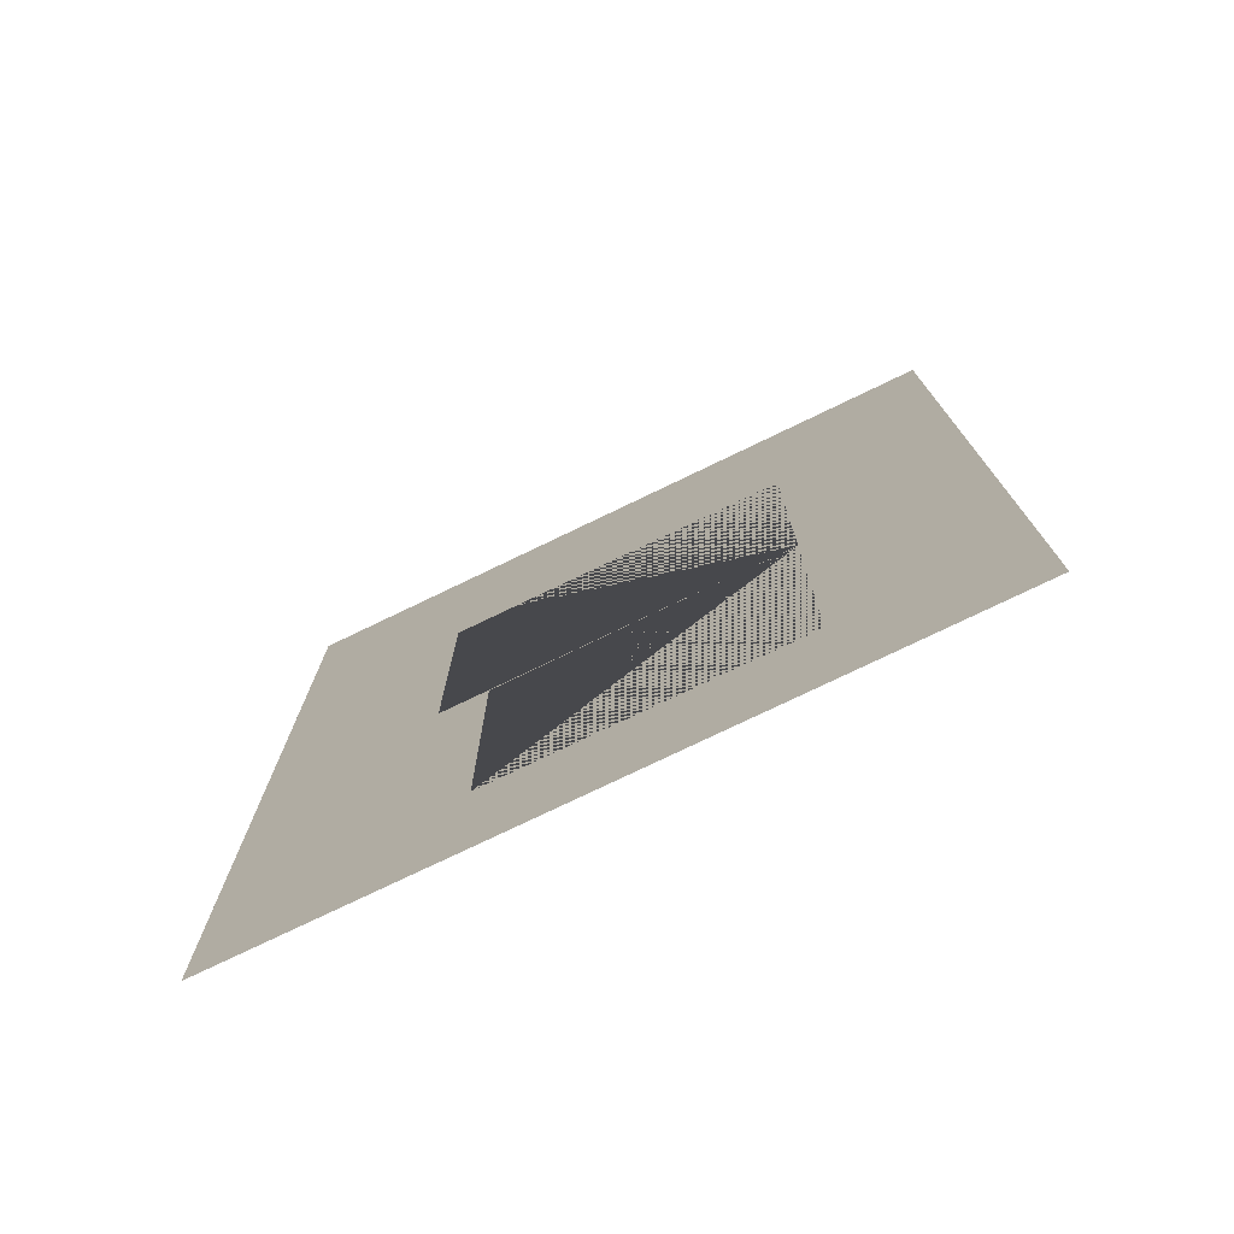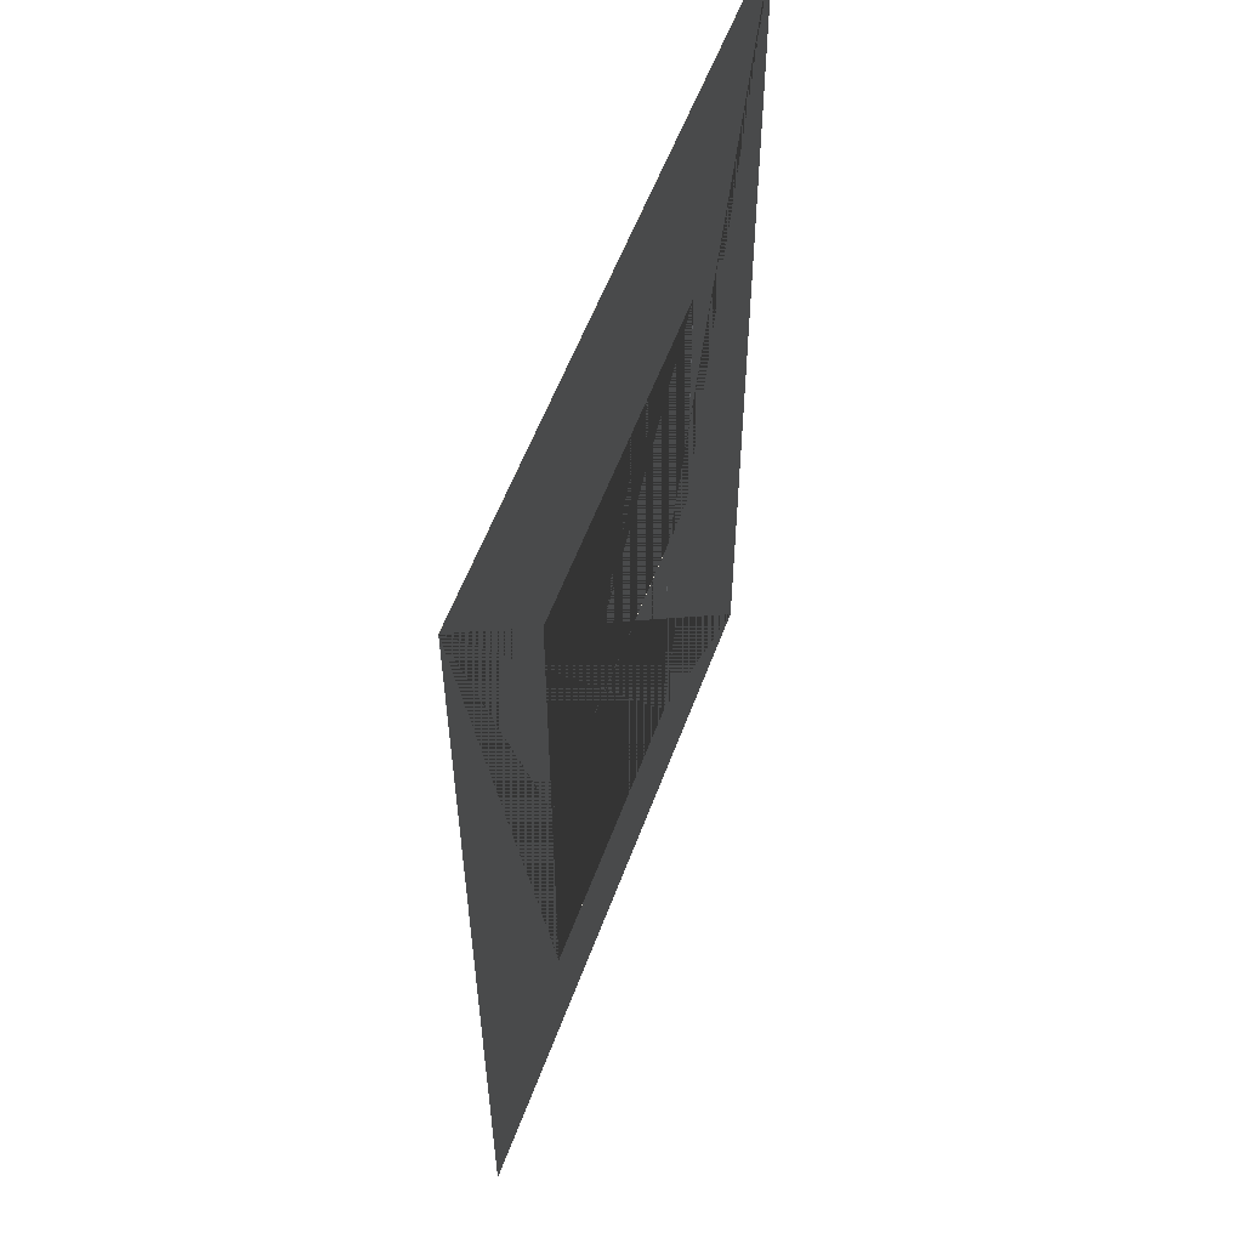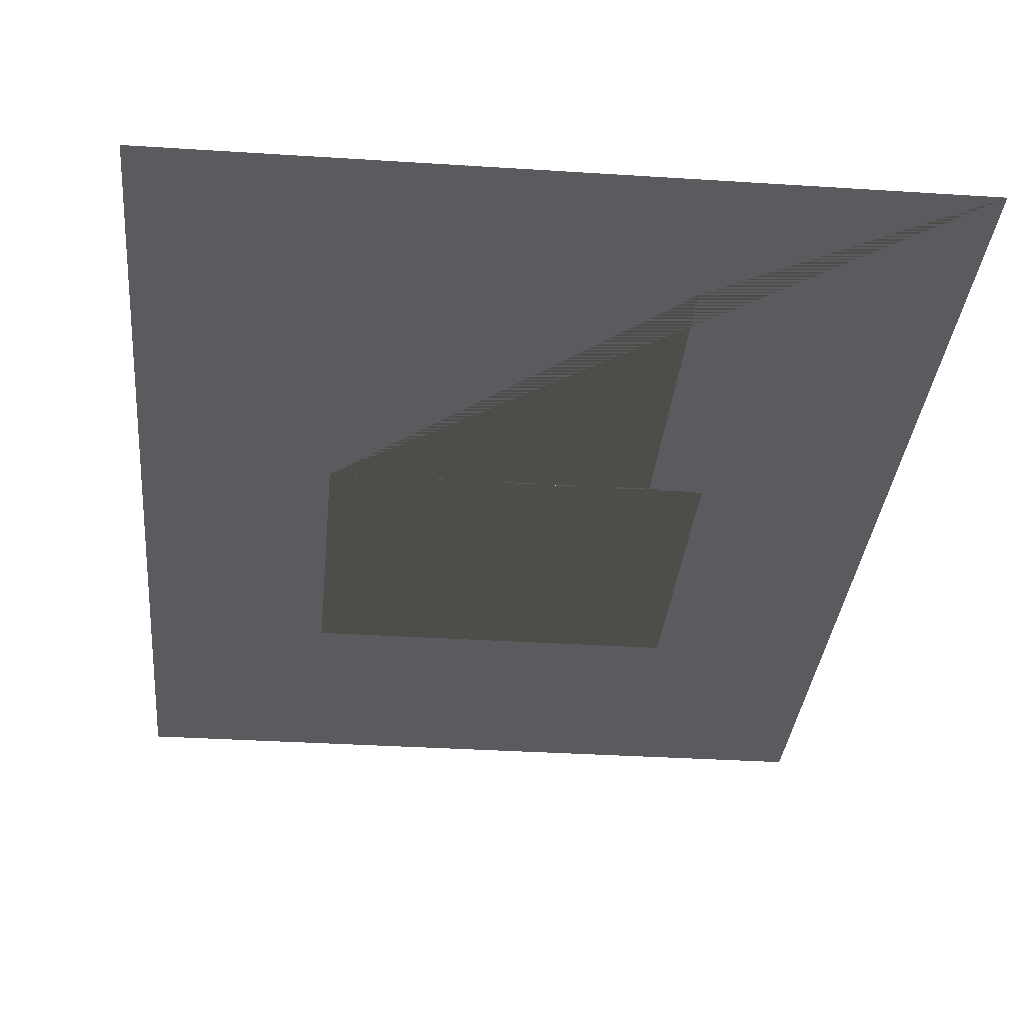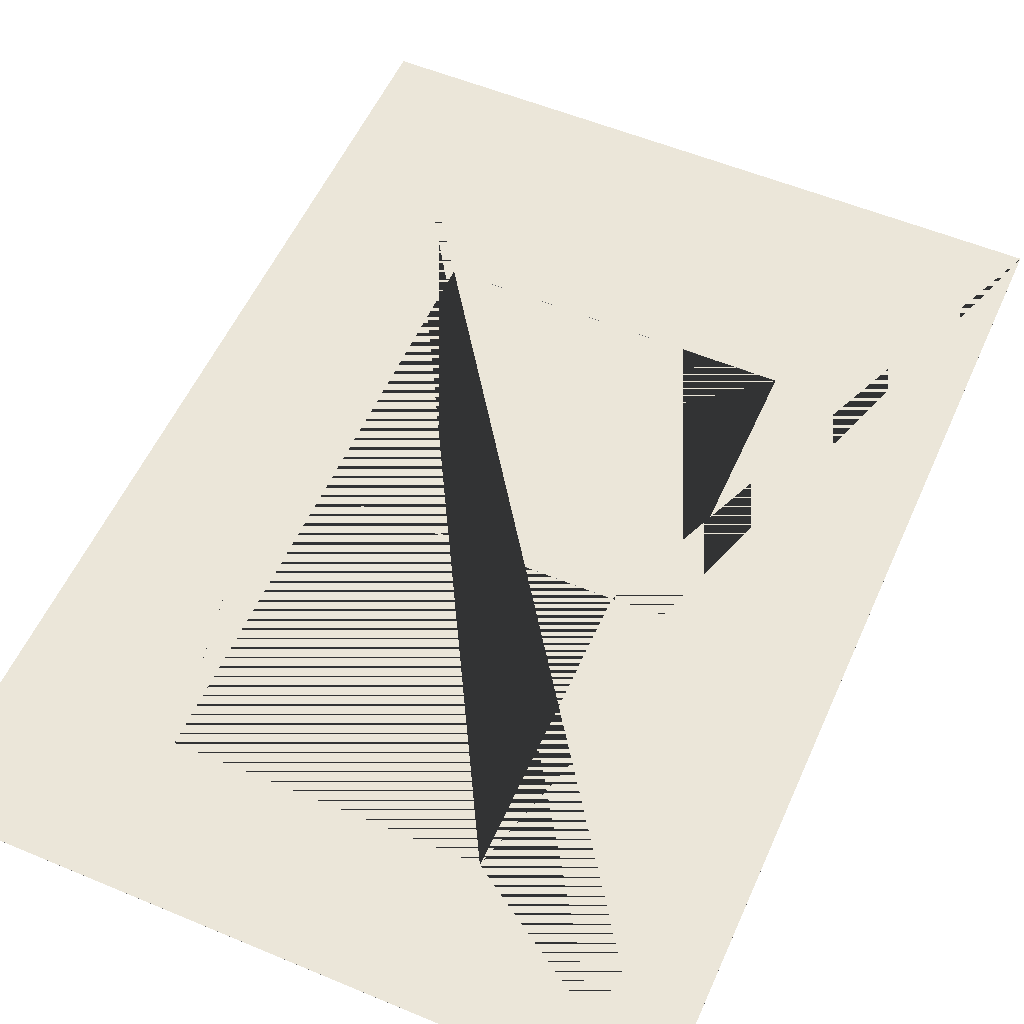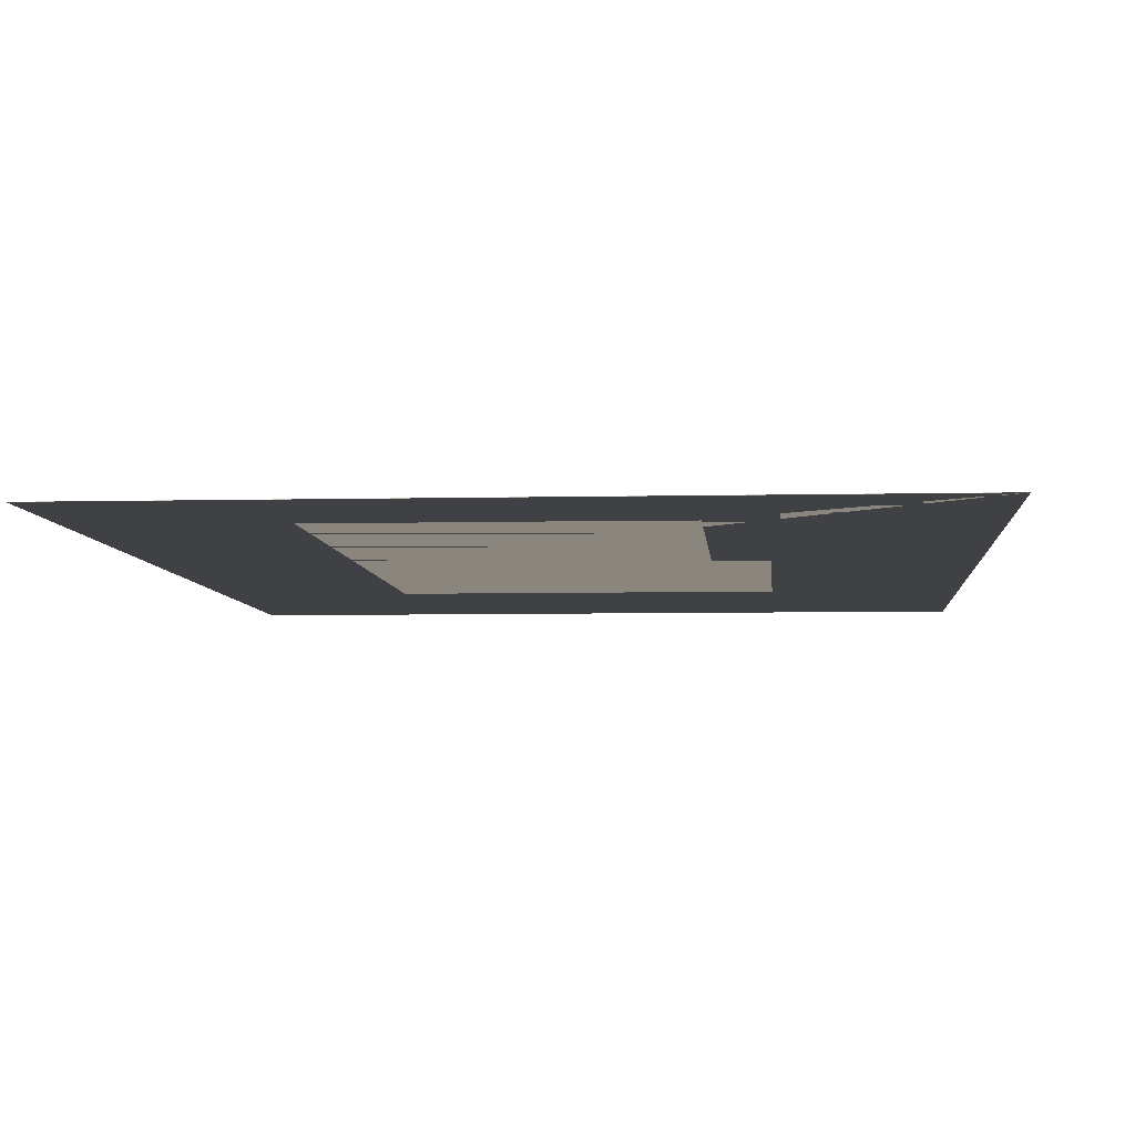
<metadata>
{"format":"obj","ext":"obj","renderer":"f3d","projection":"perspective","resolution":1024,"background":"white","views":[{"elev":-76.6,"azim":25.7,"up":"+Z"},{"elev":57.5,"azim":110.3,"up":"+Z"},{"elev":-32.4,"azim":174.8,"up":"+Y"},{"elev":55.3,"azim":-156.2,"up":"+Y"},{"elev":-5.5,"azim":-175.6,"up":"+Y"}]}
</metadata>
<code>
g default
v 5 -0.0025 -6
v 7 -0.0025 -6
v 7 0.0025 -6
v 5 0.0025 -6
v 7 0.0025 -6.1
v 7 -0.0025 -6.1
v 7 0.0025 -5.95
v 7 -0.0025 -5.95
v 7 -0.0025 6
v 7 0.0025 6
v -7 -0.0025 6
v -7 0.0025 6
v 14 -0.0025 16
v 14 -0.0025 -24
v 14 0.0025 -24
v 14 0.0025 16
v -14 -0.0025 16
v -14 0.0025 16
v 5 0.0025 -6.1
v 5 -0.0025 -6
v 5 -0.0025 -6.1
v -7 0.0025 -6
v -5 0.0025 -6
v 3 0.0025 -6.1
v 3 0.0025 -6
v 3 -0.0025 -6
v 3 -0.0025 -6
v 3 -0.0025 -6.1
v 7 -0.0025 -18.05
v 7 0.0025 -18.05
v -5 0.0025 -6.1
v -5 -0.0025 -6
v -7 -0.0025 -6
v -5 -0.0025 -6.1
v 7 0.0025 -18.1
v 7 -0.0025 -18.1
v -5 0.0025 -18.05
v -5 -0.0025 -18.05
v -5 0.0025 -18.1
v -5 -0.0025 -18.1
v -14 -0.0025 -24
v -14 0.0025 -24
g pasto3
f 1 2 3 4
f 2 3 5 6
f 7 3 2 8
f 9 8 2
f 3 7 10
f 9 11 12 10
f 8 9 10 7
f 13 14 15 16
f 17 13 16 18
f 5 19 4 3
f 2 20 21 6
f 6 21 19 5
f 2 1 20
f 4 19 21 20 1
f 22 23 3
f 24 25 26 27 28
f 29 6 5 30
f 31 22 23
f 32 33 34
f 32 26 25 23
f 11 33 22 12
f 24 31 23 25
f 28 34 31 24
f 26 32 33 27
f 27 33 34 28
f 30 35 36 29
f 23 22 33 32
f 37 31 34 38
f 35 39 40 36
f 41 17 18 42
f 38 40 39 37
f 42 15 14 41
f 16 15 42 39 35 30 5 3 10
f 2 6 29 36 40 41 14 13
f 18 16 10 12 22 31 37 39 42
f 2 13 17 41 40 38 34 33 11 9

</code>
